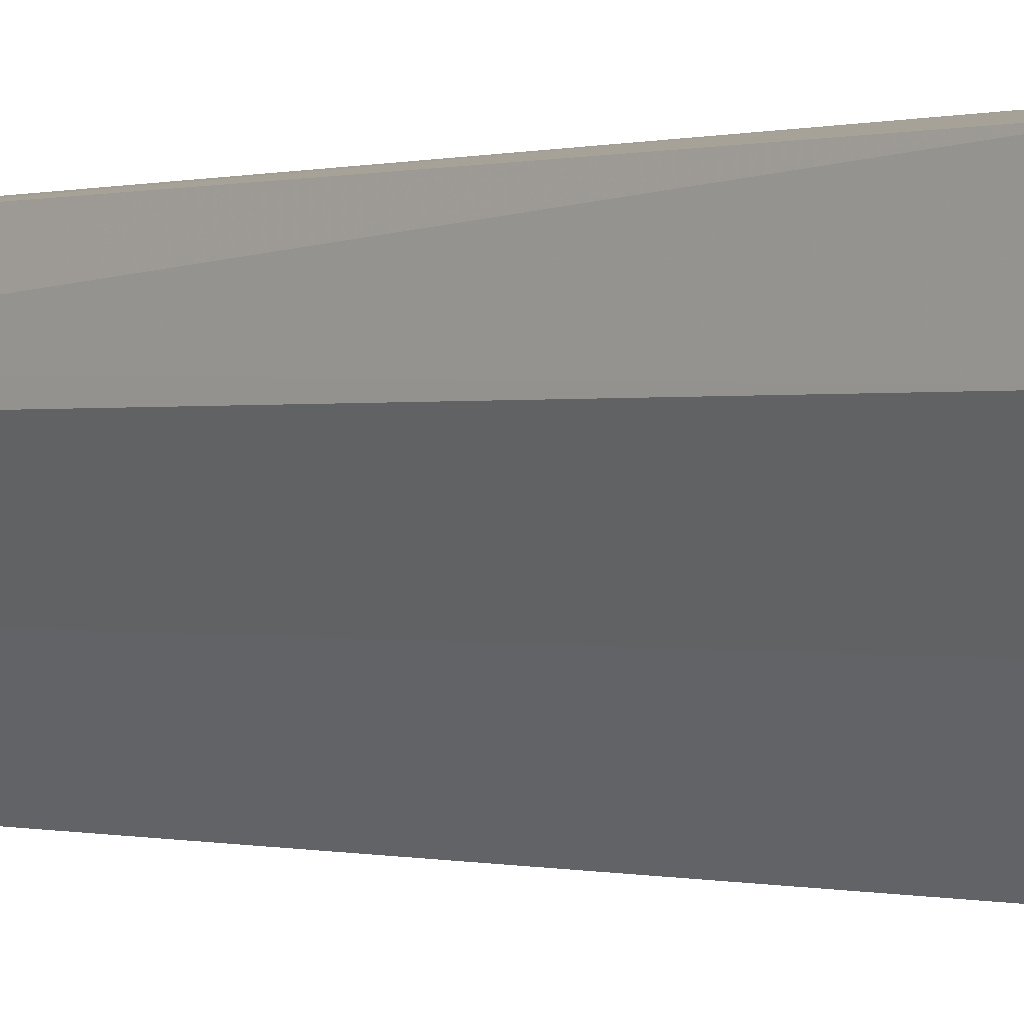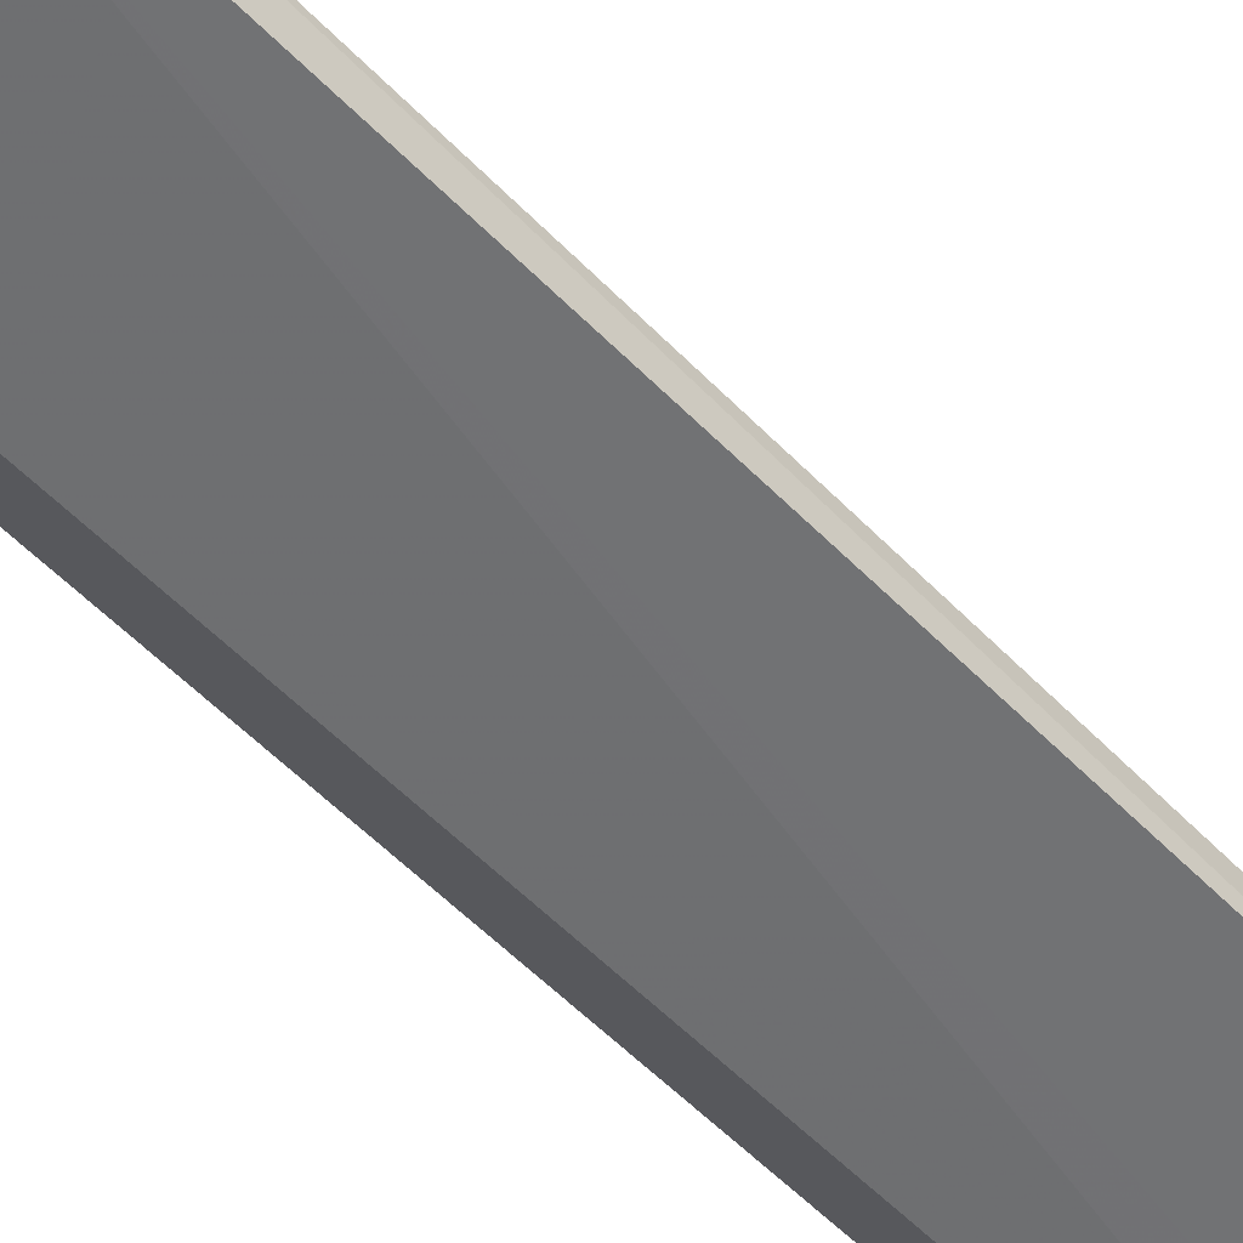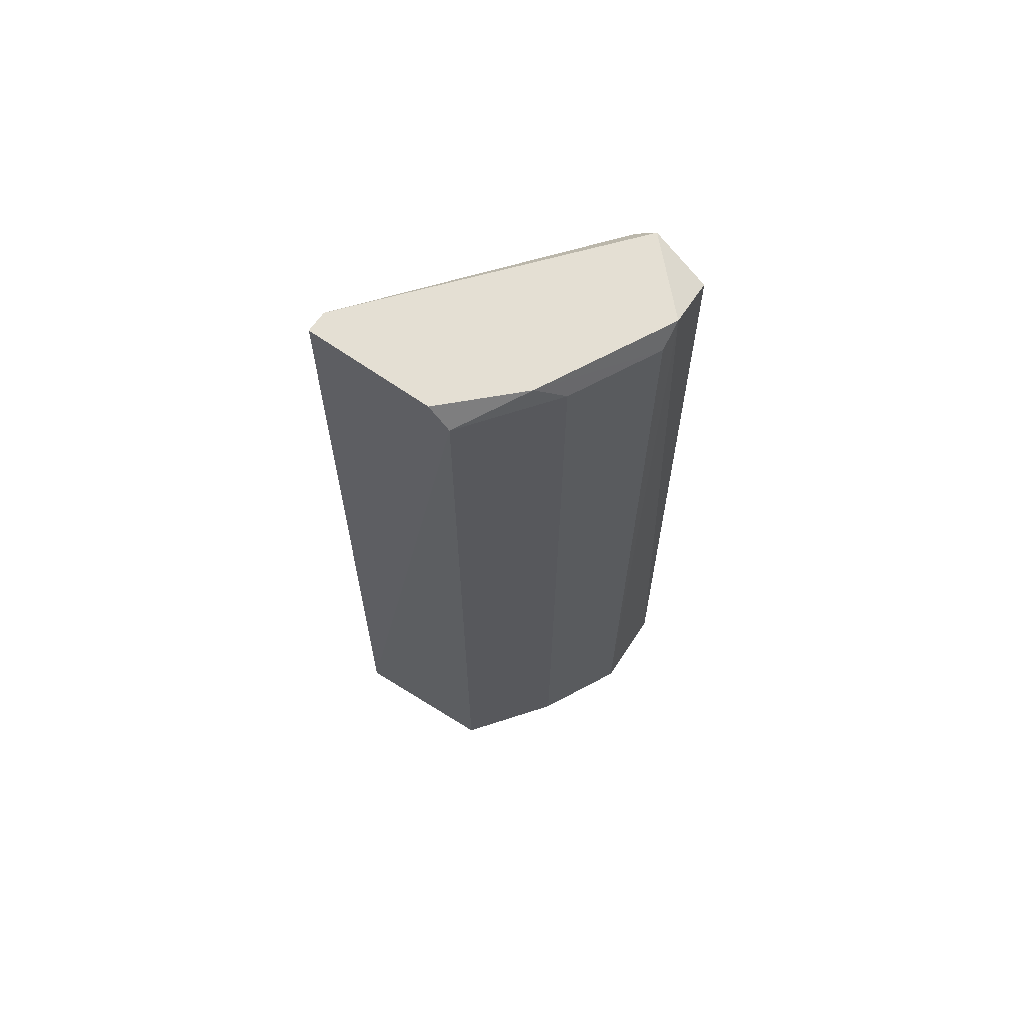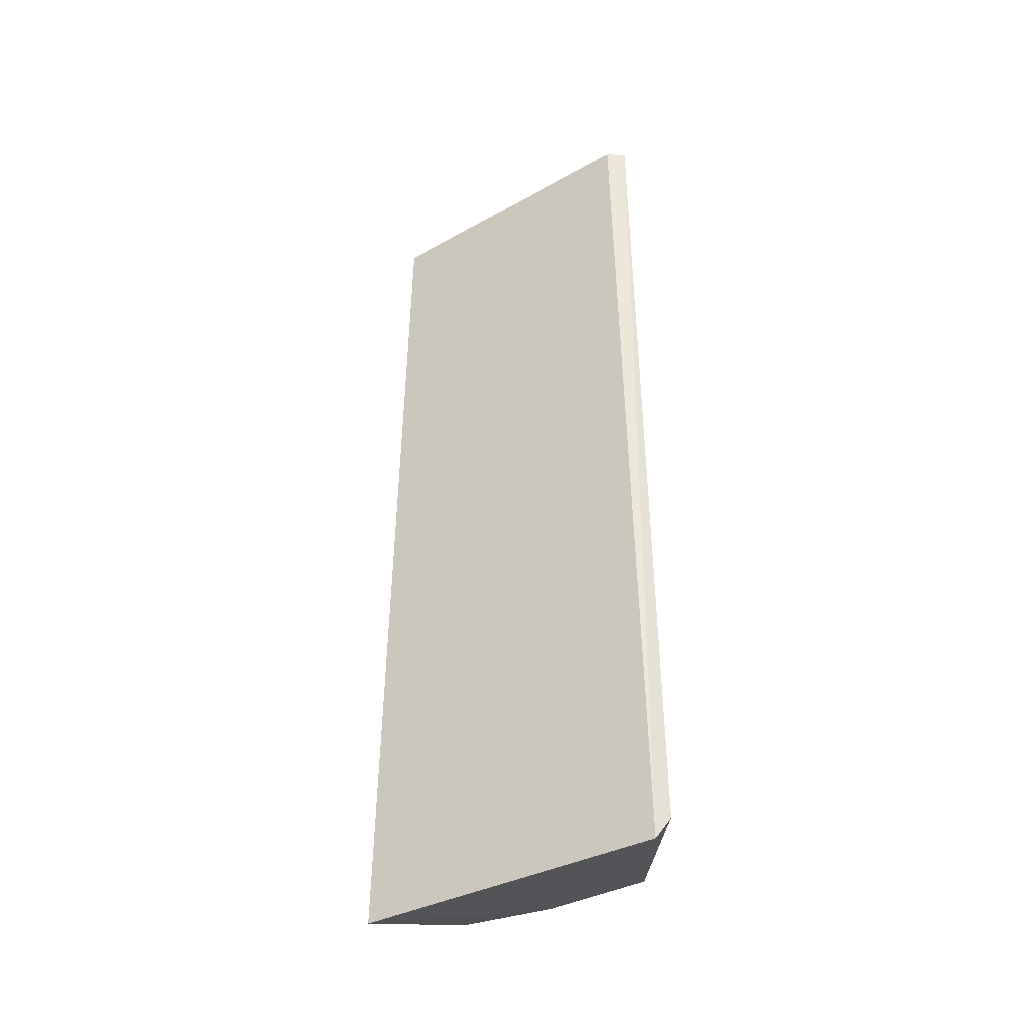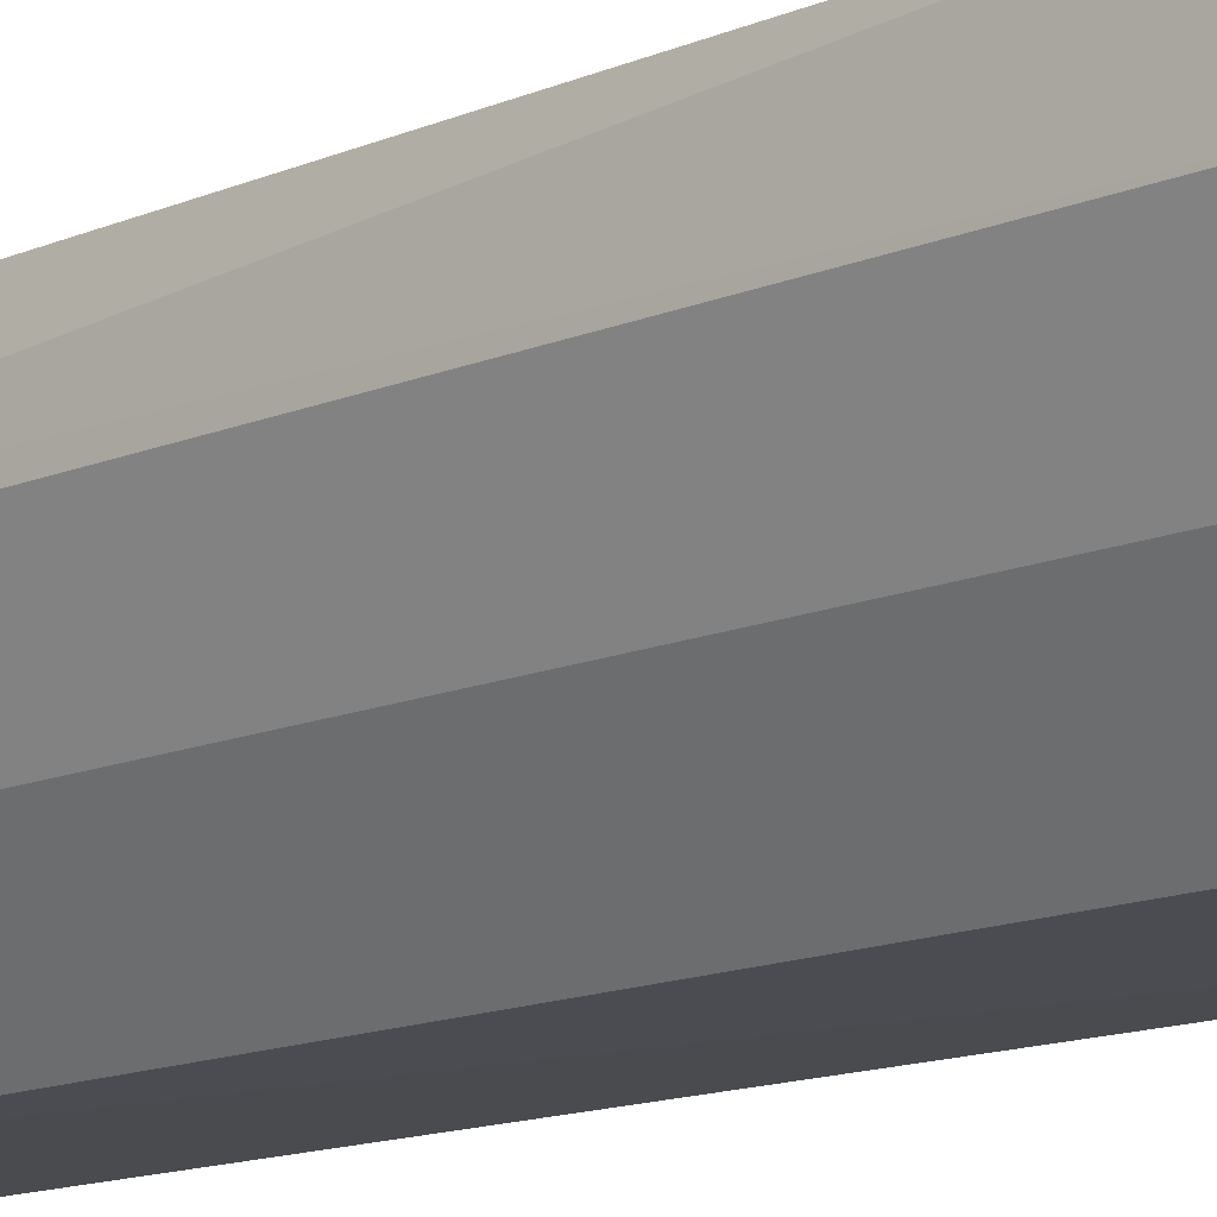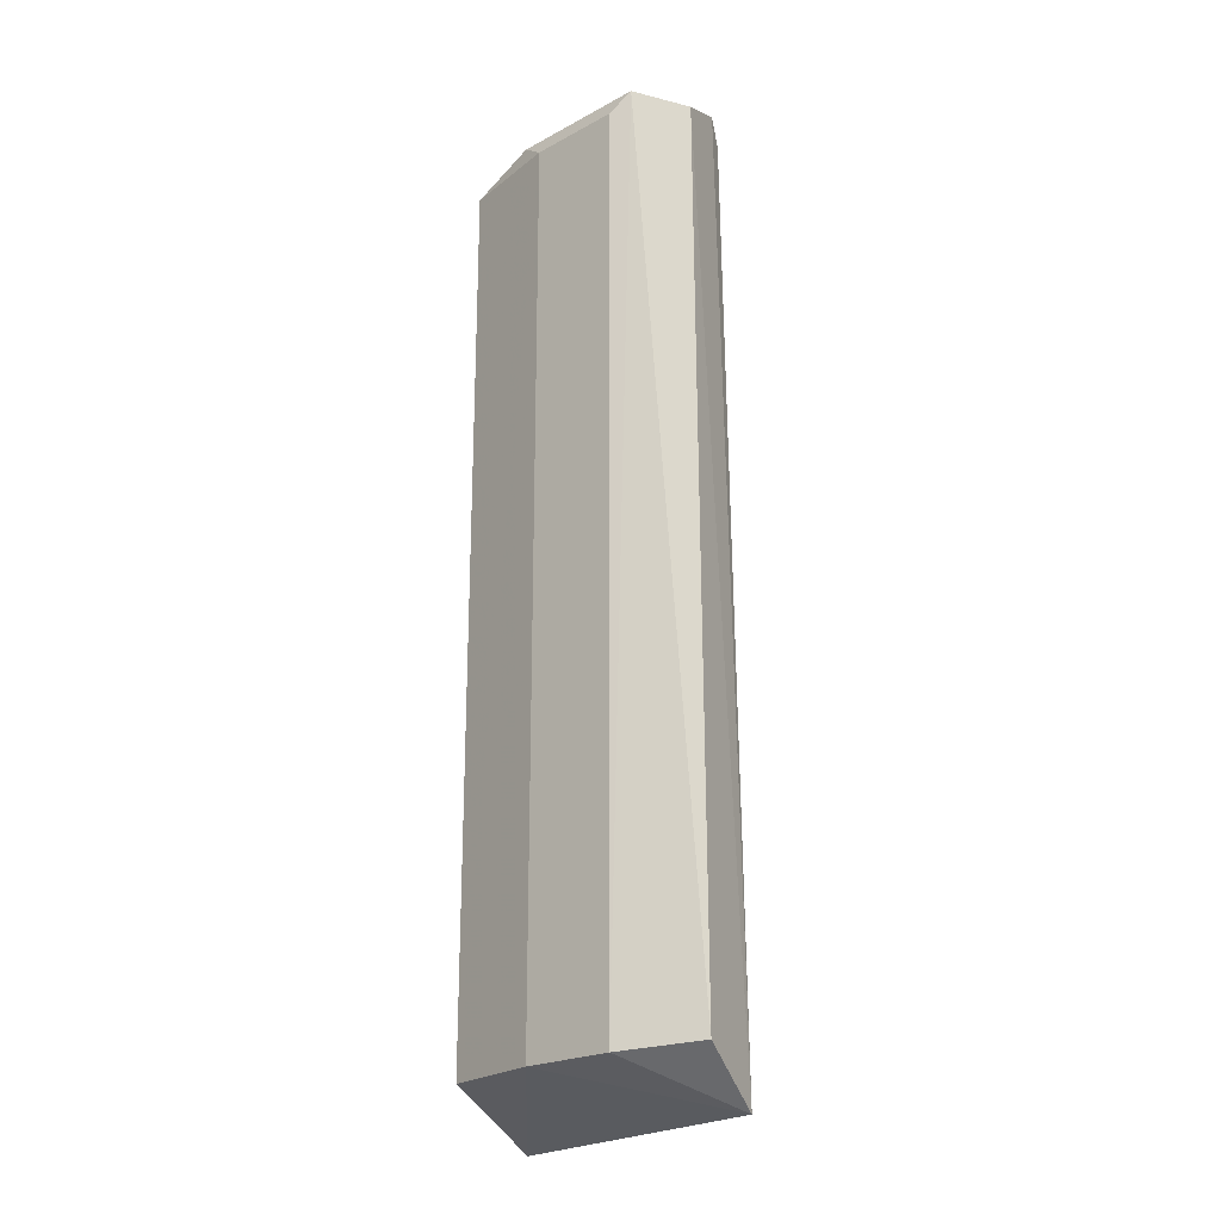
<metadata>
{"format":"obj","ext":"obj","renderer":"f3d","projection":"perspective","resolution":1024,"background":"white","views":[{"elev":0.2,"azim":-43.1,"up":"+Z"},{"elev":-55.7,"azim":43.3,"up":"+Z"},{"elev":66.5,"azim":-144.9,"up":"+Y"},{"elev":-39.2,"azim":86.1,"up":"+Y"},{"elev":-14.2,"azim":-47.5,"up":"+Z"},{"elev":-22.0,"azim":-73.4,"up":"+Y"}]}
</metadata>
<code>
v -0.2125 0.2627 -0.1827
v -0.3467 -0.2181 -0.09327
v -0.3458 -0.2149 -0.04942
v -0.2065 -0.2397 -0.1765
v -0.302 0.2515 -0.0485
v -0.2908 0.2515 -0.1827
v -0.3467 0.2627 -0.08206
v -0.2908 -0.2181 -0.1827
v -0.304 -0.2398 -0.04246
v -0.3243 0.2515 -0.138
v -0.3431 0.2496 -0.05217
v -0.2125 0.2627 -0.1715
v -0.2102 -0.2264 -0.185
v -0.3243 -0.2181 -0.138
v -0.3132 0.2627 -0.0485
v -0.3467 0.2515 -0.09327
v -0.2796 0.2627 -0.1827
v -0.3132 0.2627 -0.1492
f 17 6 18
f 2 3 7
f 3 2 9
f 6 8 10
f 7 3 11
f 3 9 11
f 4 1 12
f 1 7 12
f 9 4 12
f 5 9 12
f 1 4 13
f 4 8 13
f 8 6 13
f 8 4 14
f 9 2 14
f 4 9 14
f 2 10 14
f 10 8 14
f 9 5 15
f 7 11 15
f 11 9 15
f 12 7 15
f 5 12 15
f 2 7 16
f 10 2 16
f 7 1 17
f 1 13 17
f 13 6 17
f 6 10 18
f 16 7 18
f 10 16 18
f 7 17 18

</code>
